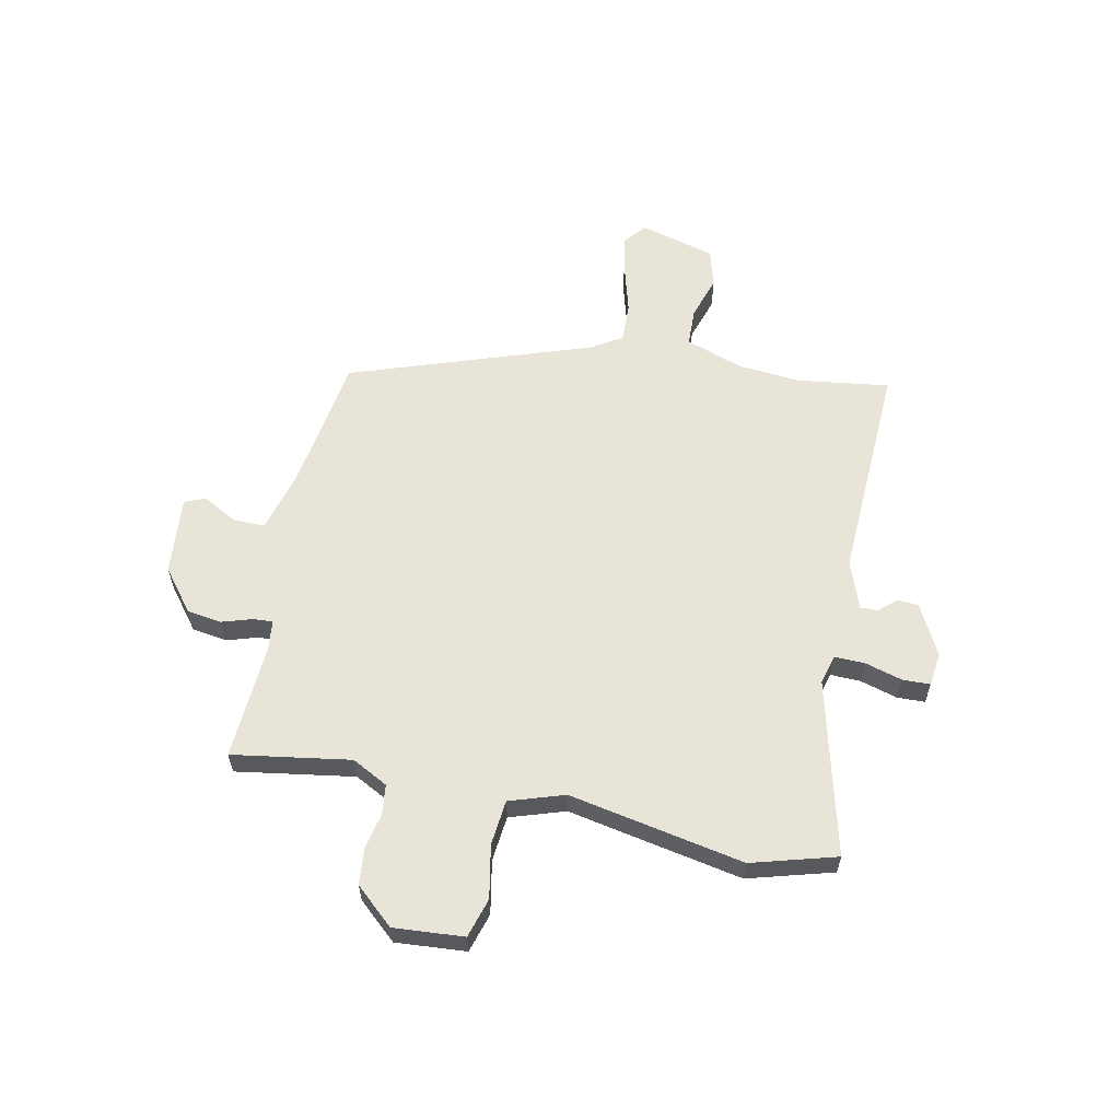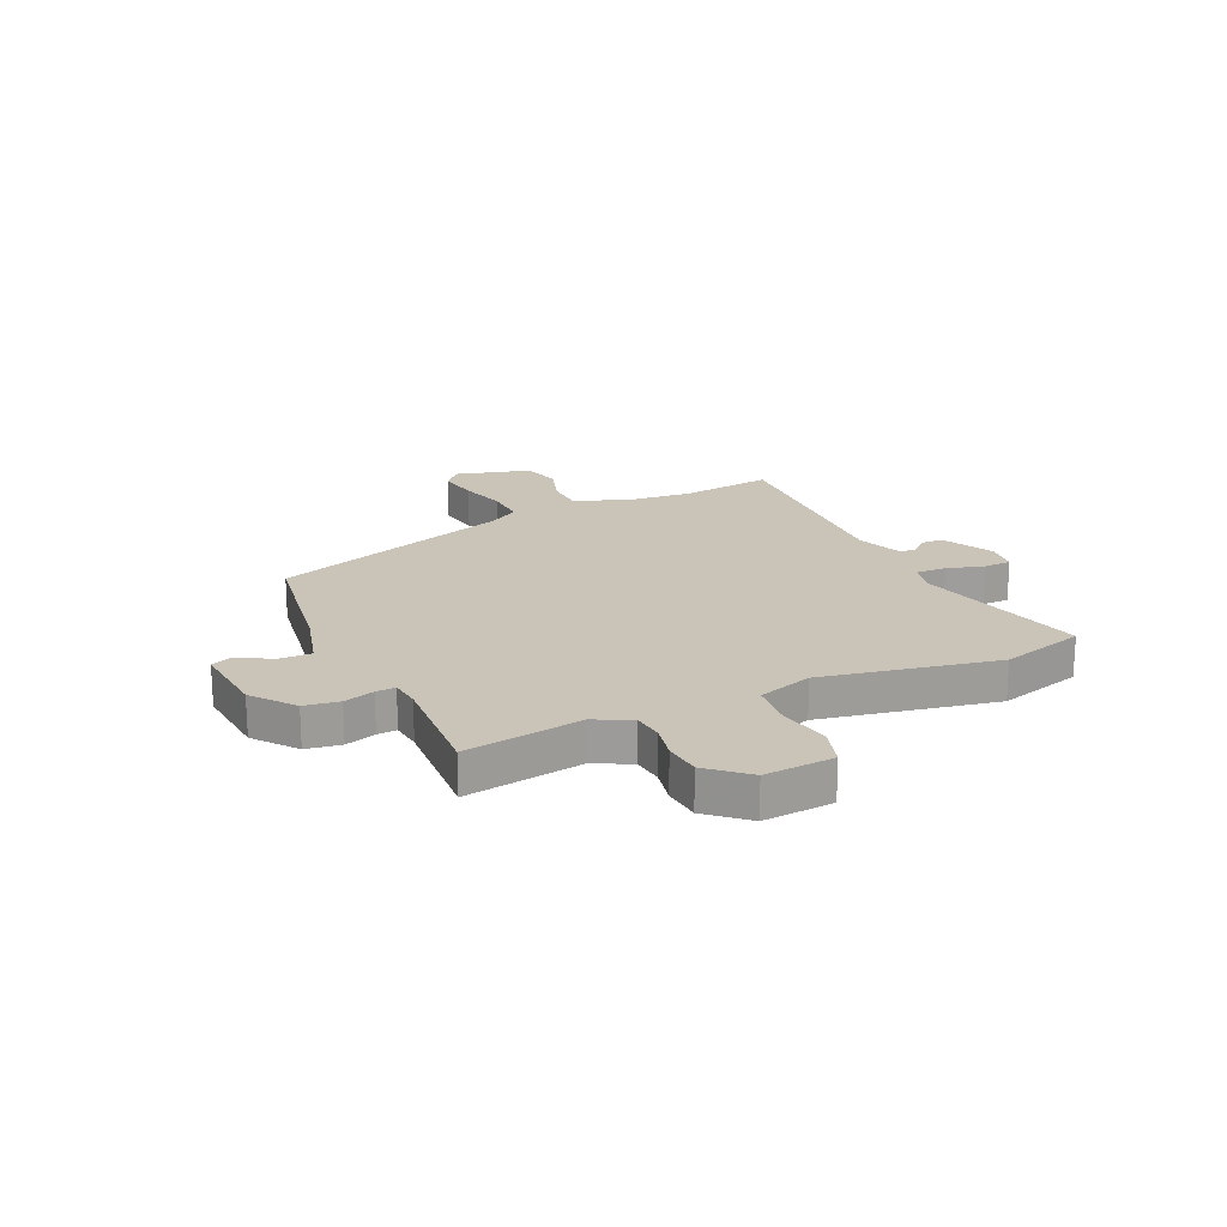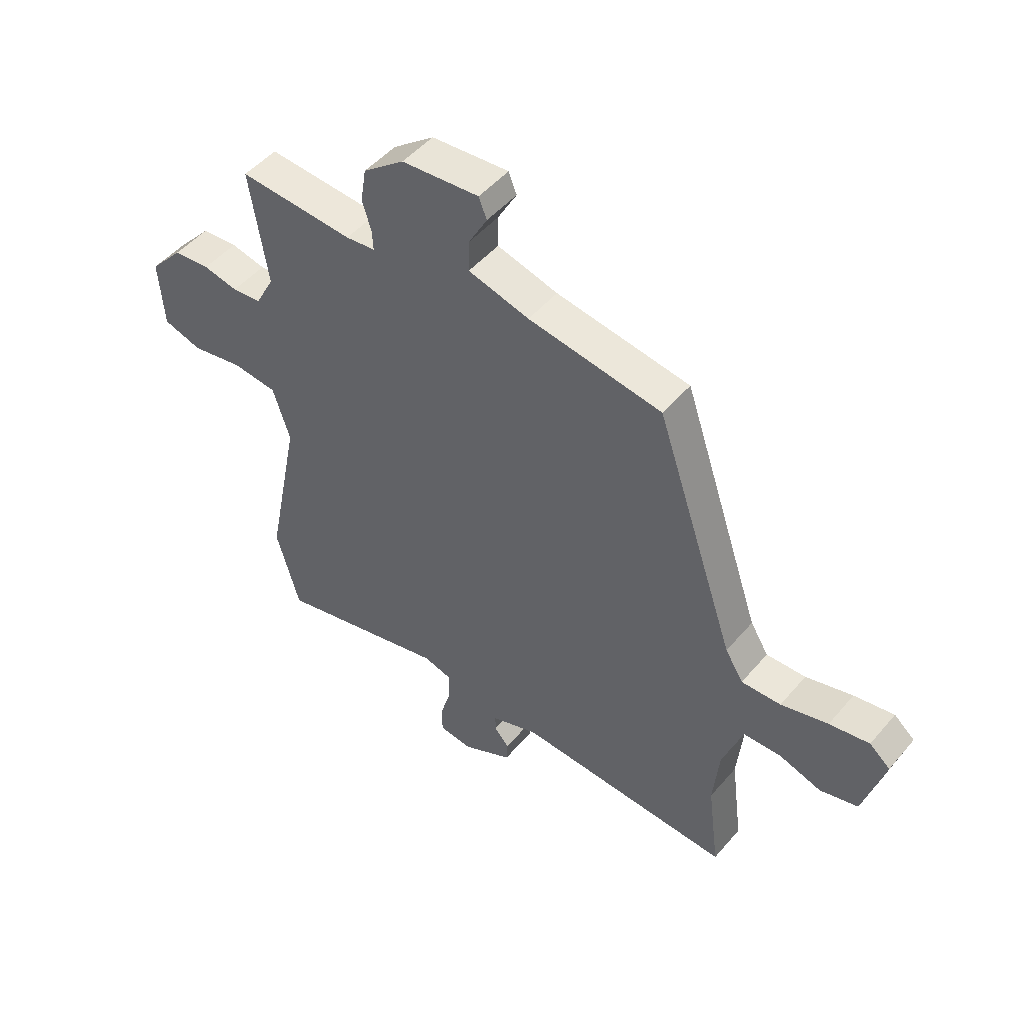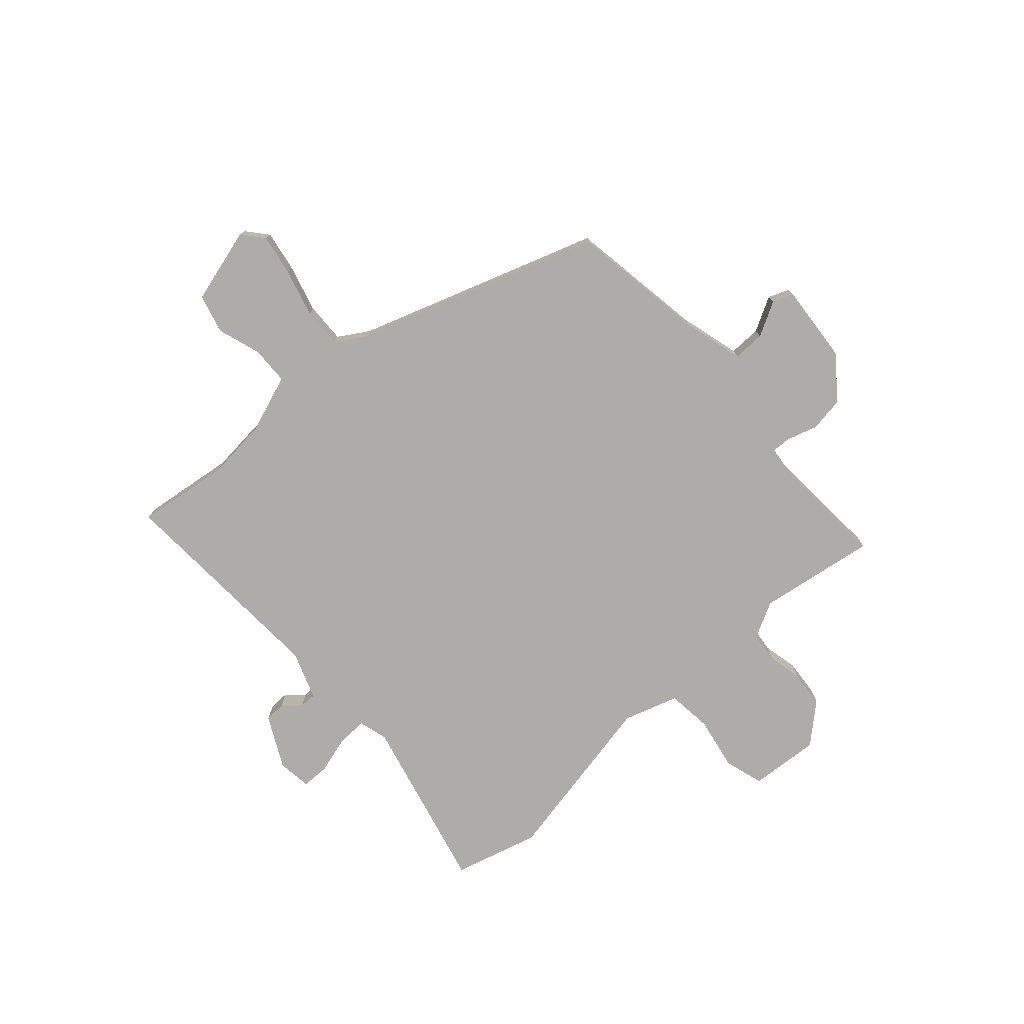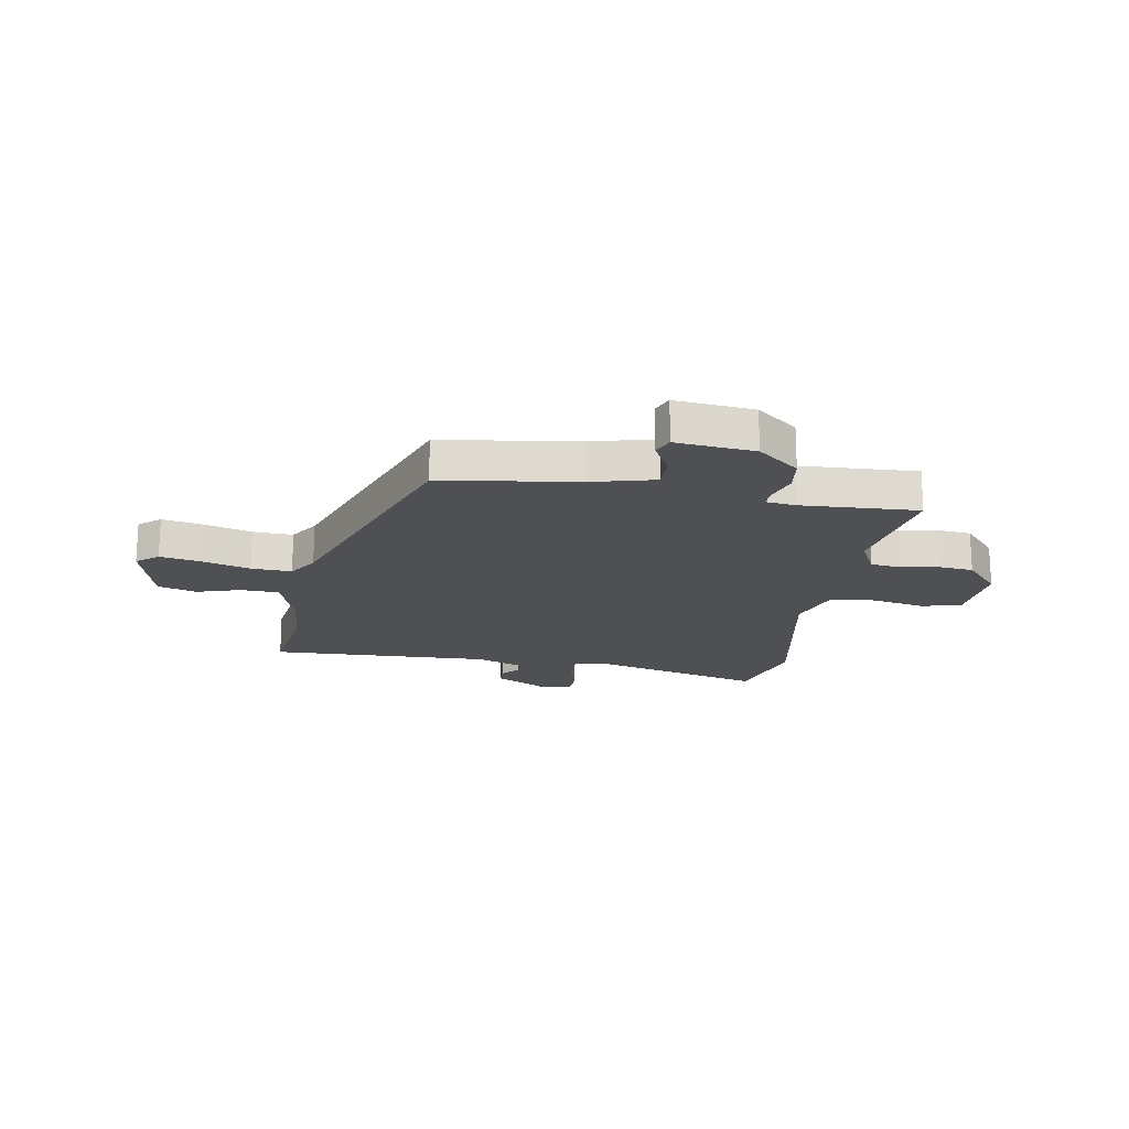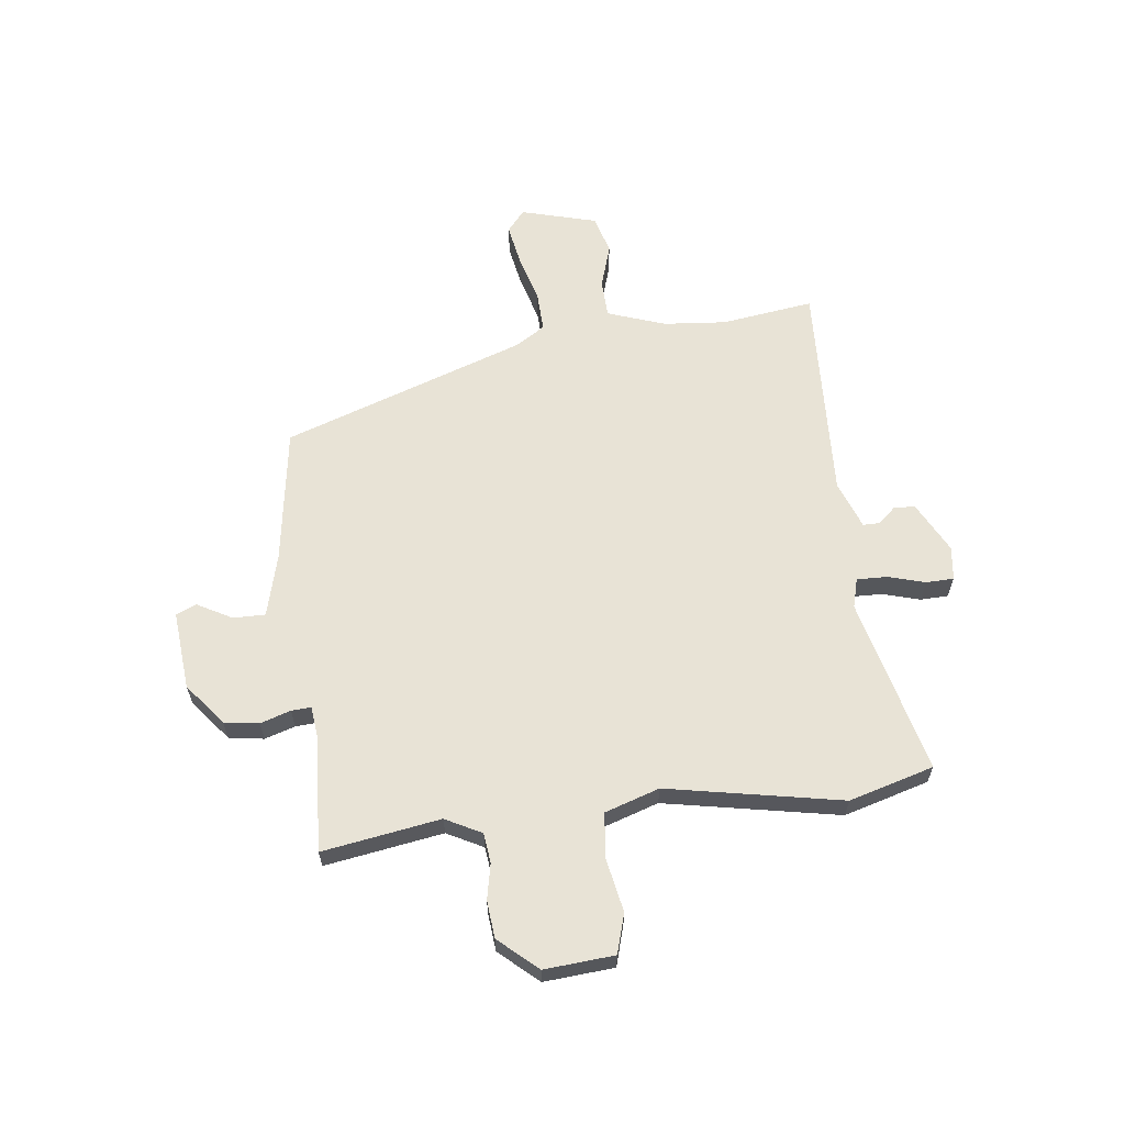
<metadata>
{"format":"obj","ext":"obj","renderer":"f3d","projection":"perspective","resolution":1024,"background":"white","views":[{"elev":59.8,"azim":101.3,"up":"+Y"},{"elev":19.9,"azim":65.0,"up":"+Y"},{"elev":49.1,"azim":-141.5,"up":"+Z"},{"elev":-76.7,"azim":-48.2,"up":"+Y"},{"elev":-18.7,"azim":-10.5,"up":"+Y"},{"elev":62.5,"azim":82.7,"up":"+Y"}]}
</metadata>
<code>
v -0.508 0.07 -0.561
v -0.486 0.07 -0.391
v -0.497 0.07 -0.276
v -0.535 0.07 -0.17
v -0.605 0.07 -0.168
v -0.685 0.07 -0.194
v -0.756 0.07 -0.175
v -0.795 0.07 -0.036
v -0.756 0.07 -0.003
v -0.681 0.07 -0.016
v -0.593 0.07 -0.04
v -0.519 0.07 -0.042
v -0.485 0.07 0.013
v -0.334 0.07 0.459
v -0.084 0.07 0.498
v 0.03 0.07 0.529
v 0.029 0.07 0.588
v -0.006 0.07 0.651
v 0.009 0.07 0.689
v 0.154 0.07 0.677
v 0.231 0.07 0.617
v 0.241 0.07 0.553
v 0.224 0.07 0.497
v 0.222 0.07 0.461
v 0.277 0.07 0.455
v 0.492 0.07 0.469
v 0.459 0.07 0.252
v 0.494 0.07 0.186
v 0.549 0.07 0.18
v 0.614 0.07 0.194
v 0.682 0.07 0.188
v 0.745 0.07 0.118
v 0.736 0.07 -0.011
v 0.664 0.07 -0.033
v 0.566 0.07 -0.015
v 0.483 0.07 -0.024
v 0.451 0.07 -0.125
v 0.515 0.07 -0.446
v 0.472 0.07 -0.602
v 0.149 0.07 -0.524
v 0.095 0.07 -0.539
v 0.097 0.07 -0.595
v 0.117 0.07 -0.663
v 0.116 0.07 -0.714
v 0.054 0.07 -0.722
v -0.04 0.07 -0.674
v -0.042 0.07 -0.635
v -0.014 0.07 -0.603
v -0.014 0.07 -0.572
v -0.102 0.07 -0.54
v -0.508 0 -0.561
v -0.486 0 -0.391
v -0.497 0 -0.276
v -0.535 0 -0.17
v -0.605 0 -0.168
v -0.685 0 -0.194
v -0.756 0 -0.175
v -0.795 0 -0.036
v -0.756 0 -0.003
v -0.681 0 -0.016
v -0.593 0 -0.04
v -0.519 0 -0.042
v -0.485 0 0.013
v -0.334 0 0.459
v -0.084 0 0.498
v 0.03 0 0.529
v 0.029 0 0.588
v -0.006 0 0.651
v 0.009 0 0.689
v 0.154 0 0.677
v 0.231 0 0.617
v 0.241 0 0.553
v 0.224 0 0.497
v 0.222 0 0.461
v 0.277 0 0.455
v 0.492 0 0.469
v 0.459 0 0.252
v 0.494 0 0.186
v 0.549 0 0.18
v 0.614 0 0.194
v 0.682 0 0.188
v 0.745 0 0.118
v 0.736 0 -0.011
v 0.664 0 -0.033
v 0.566 0 -0.015
v 0.483 0 -0.024
v 0.451 0 -0.125
v 0.515 0 -0.446
v 0.472 0 -0.602
v 0.149 0 -0.524
v 0.095 0 -0.539
v 0.097 0 -0.595
v 0.117 0 -0.663
v 0.116 0 -0.714
v 0.054 0 -0.722
v -0.04 0 -0.674
v -0.042 0 -0.635
v -0.014 0 -0.603
v -0.014 0 -0.572
v -0.102 0 -0.54
f 46 47 48
f 45 46 48
f 44 45 48
f 43 44 48
f 42 43 48
f 41 42 48 49
f 37 38 39 40
f 36 37 40 41
f 33 34 35
f 32 33 35
f 31 32 35
f 30 31 35
f 29 30 35
f 28 29 35 36
f 41 49 50
f 36 41 50
f 28 36 50
f 27 28 50
f 21 22 23
f 20 21 23
f 19 20 23
f 18 19 23
f 17 18 23
f 16 17 23 24
f 15 16 24
f 13 14 15 24
f 12 13 24 25
f 9 10 11
f 8 9 11
f 7 8 11
f 6 7 11
f 5 6 11
f 4 5 11 12
f 26 27 50
f 25 26 50
f 12 25 50
f 4 12 50
f 3 4 50
f 2 3 50
f 1 2 50
f 98 97 96
f 98 96 95
f 98 95 94
f 98 94 93
f 98 93 92
f 99 98 92 91
f 90 89 88 87
f 91 90 87 86
f 85 84 83
f 85 83 82
f 85 82 81
f 85 81 80
f 85 80 79
f 86 85 79 78
f 100 99 91
f 100 91 86
f 100 86 78
f 100 78 77
f 73 72 71
f 73 71 70
f 73 70 69
f 73 69 68
f 73 68 67
f 74 73 67 66
f 74 66 65
f 74 65 64 63
f 75 74 63 62
f 61 60 59
f 61 59 58
f 61 58 57
f 61 57 56
f 61 56 55
f 62 61 55 54
f 100 77 76
f 100 76 75
f 100 75 62
f 100 62 54
f 100 54 53
f 100 53 52
f 100 52 51
f 1 51 52 2
f 2 52 53 3
f 3 53 54 4
f 4 54 55 5
f 5 55 56 6
f 6 56 57 7
f 7 57 58 8
f 8 58 59 9
f 9 59 60 10
f 10 60 61 11
f 11 61 62 12
f 12 62 63 13
f 13 63 64 14
f 14 64 65 15
f 15 65 66 16
f 16 66 67 17
f 17 67 68 18
f 18 68 69 19
f 19 69 70 20
f 20 70 71 21
f 21 71 72 22
f 22 72 73 23
f 23 73 74 24
f 24 74 75 25
f 25 75 76 26
f 26 76 77 27
f 27 77 78 28
f 28 78 79 29
f 29 79 80 30
f 30 80 81 31
f 31 81 82 32
f 32 82 83 33
f 33 83 84 34
f 34 84 85 35
f 35 85 86 36
f 36 86 87 37
f 37 87 88 38
f 38 88 89 39
f 39 89 90 40
f 40 90 91 41
f 41 91 92 42
f 42 92 93 43
f 43 93 94 44
f 44 94 95 45
f 45 95 96 46
f 46 96 97 47
f 47 97 98 48
f 48 98 99 49
f 49 99 100 50
f 50 100 51 1

</code>
